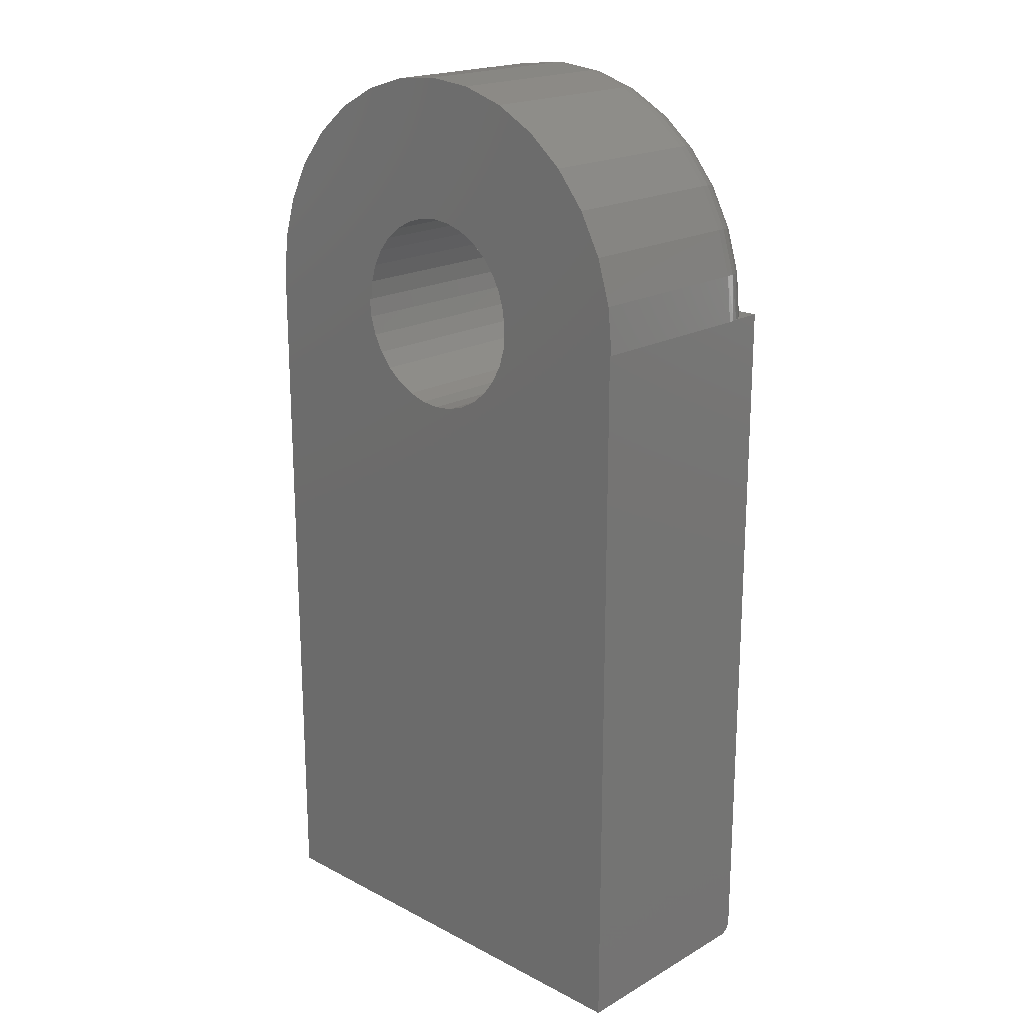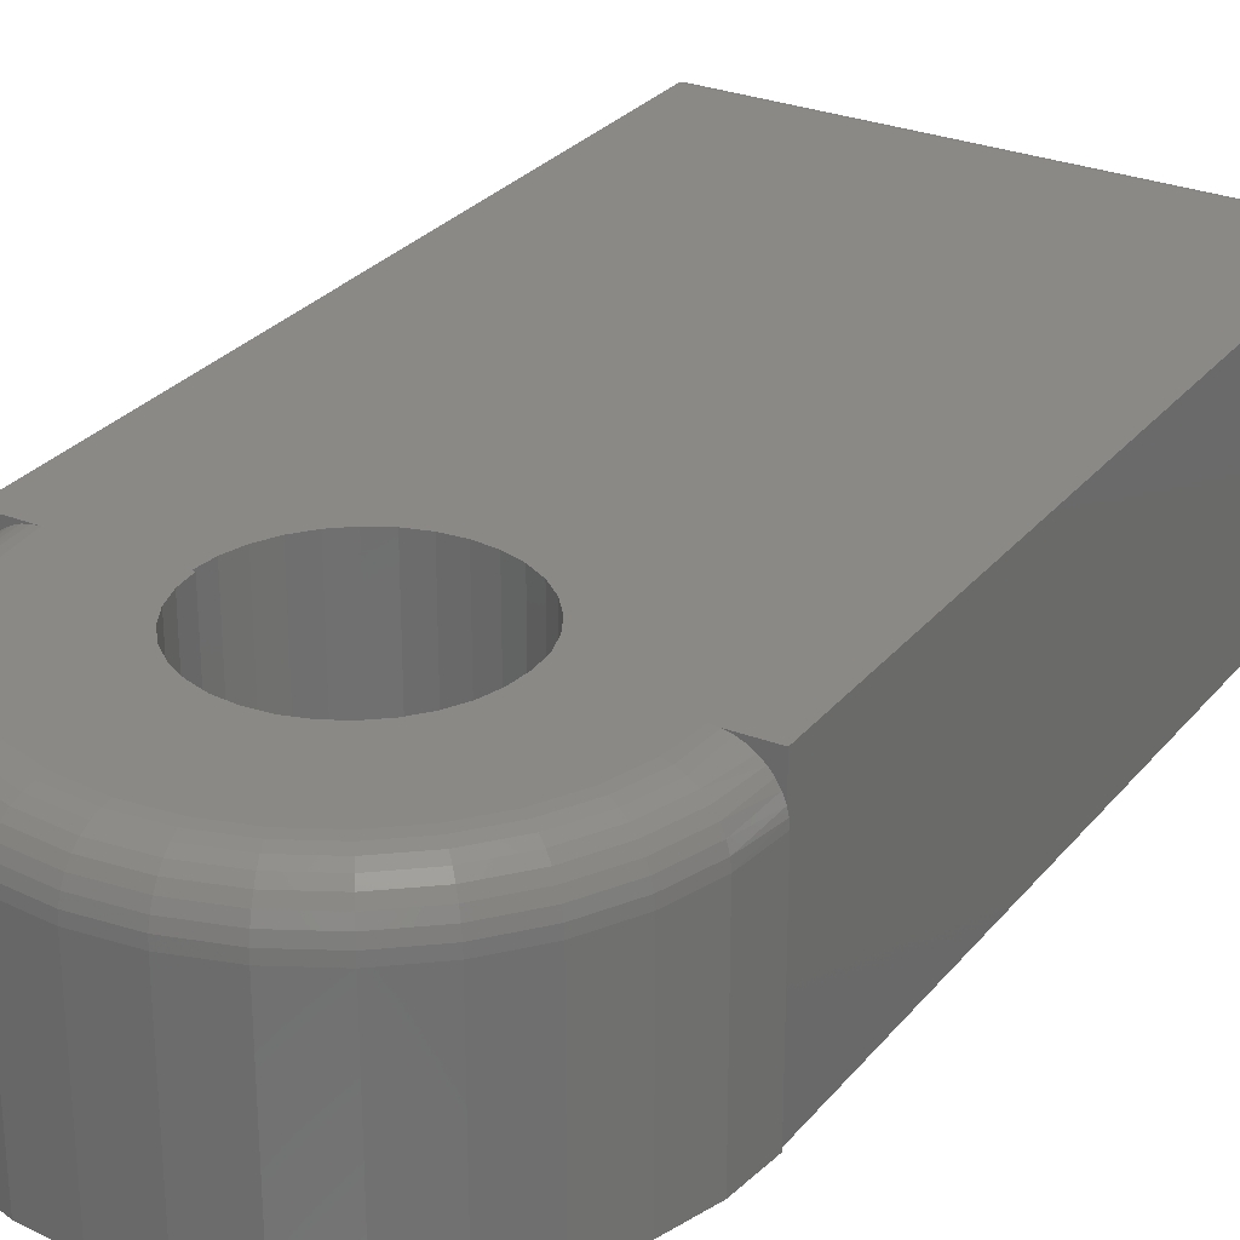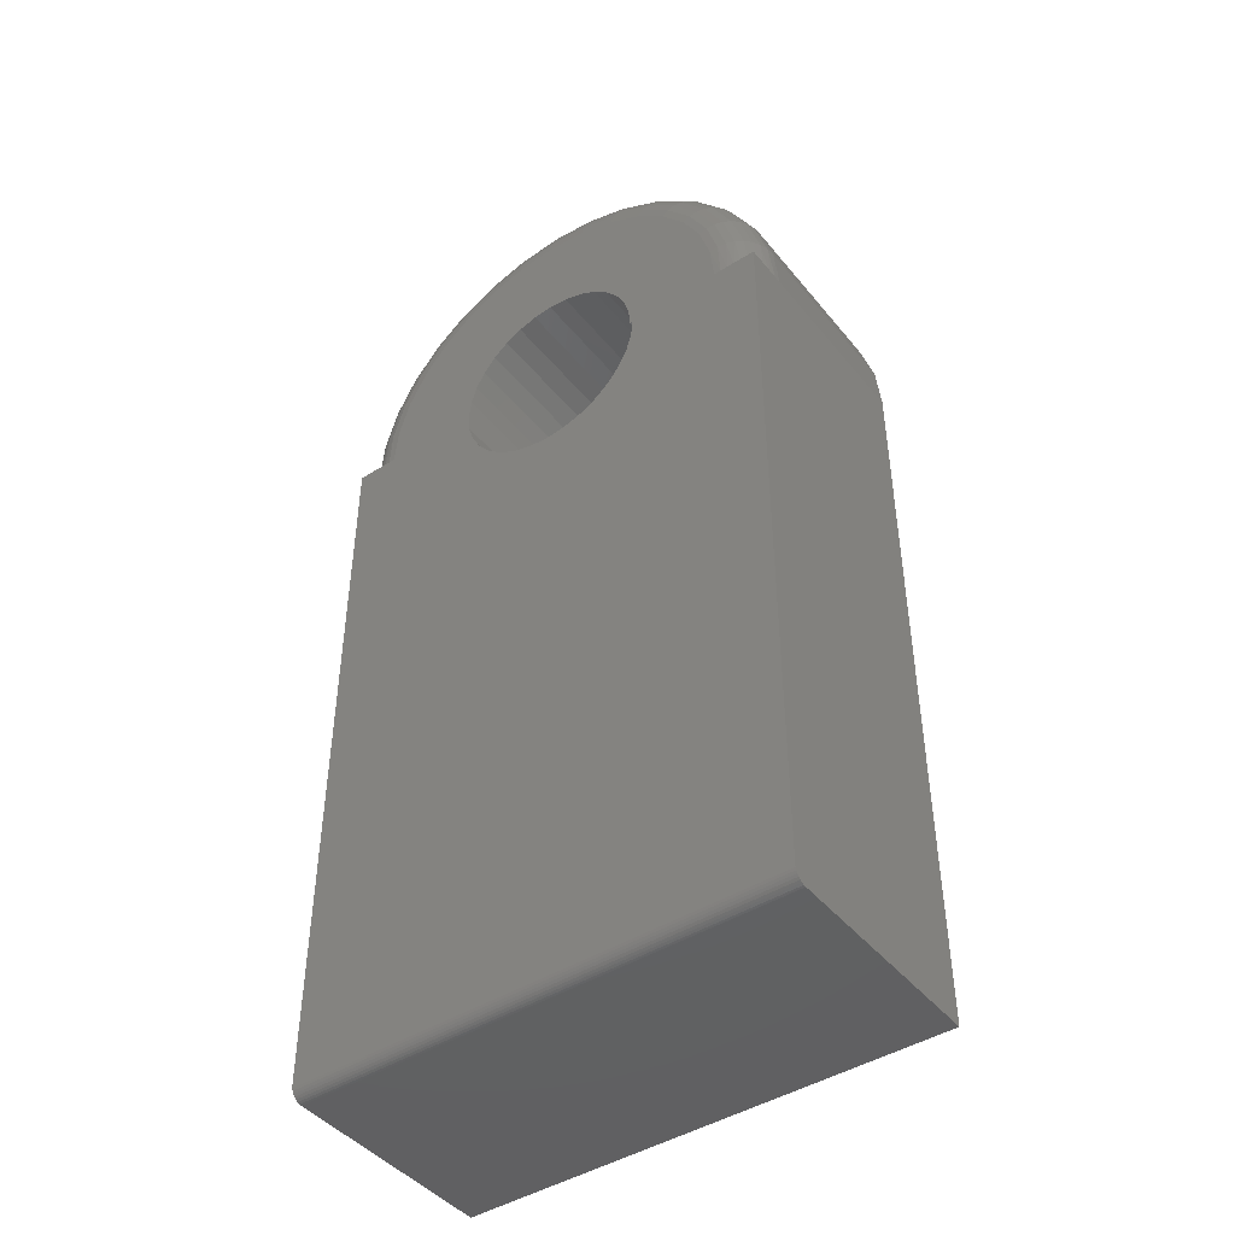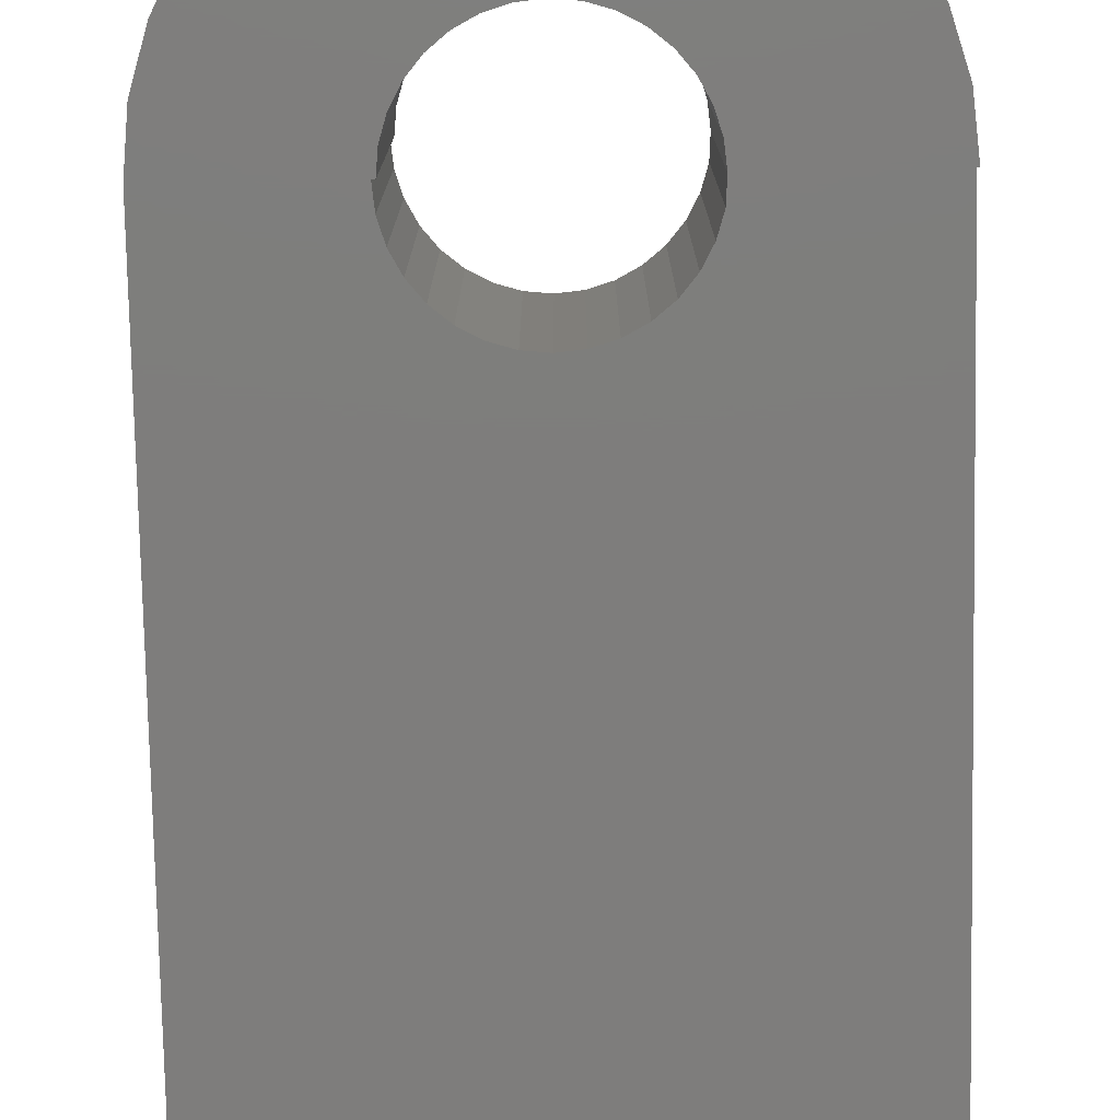
<metadata>
{"format":"stl","ext":"stl","renderer":"f3d","projection":"perspective","resolution":1024,"background":"white","views":[{"elev":19.7,"azim":43.8,"up":"+Z"},{"elev":28.3,"azim":31.0,"up":"+Y"},{"elev":-44.4,"azim":-143.7,"up":"+Z"},{"elev":-77.2,"azim":1.1,"up":"+Y"}]}
</metadata>
<code>
# stl→obj: 263 verts, 523 faces
v -0.2969 -0.05469 0.4531
v -0.2969 -4.944e-17 -0.4375
v -0.2969 -0.2812 0.4531
v -0.2969 3.852e-33 0.4531
v -0.2969 -0.004576 -0.4485
v -0.2969 -0.006944 -0.4505
v -0.2969 -0.009646 -0.4519
v -0.2969 -0.01258 -0.4528
v -0.2969 -0.01562 -0.4531
v -0.2969 -0.2812 -0.4531
v -0.2969 -0.0003002 -0.4405
v -0.2969 -0.001189 -0.4435
v -0.2969 -0.002633 -0.4462
v 0.2946 -0.01562 -0.4531
v 0.2946 -0.01258 -0.4528
v 0.2946 -0.009646 -0.4519
v 0.2946 -1.661e-17 -0.4375
v 0.2946 3.283e-17 0.4531
v 0.2946 -0.03899 0.4531
v 0.2946 -0.001189 -0.4435
v 0.2946 -0.0003002 -0.4405
v 0.2946 -0.2812 0.4531
v 0.2946 -0.2812 -0.4531
v 0.2946 -0.006944 -0.4505
v 0.2946 -0.004576 -0.4485
v 0.2946 -0.002633 -0.4462
v -0.1126 2.409e-17 0.4998
v -0.2375 5.917e-18 0.5004
v -0.1013 2.589e-17 0.5208
v -0.1195 2.244e-17 0.4769
v -0.1219 9.714e-18 0.4531
v -0.1252 9.532e-18 0.4531
v 0.2238 3.405e-17 0.5458
v 0.08618 3.732e-17 0.5393
v 0.06771 3.714e-17 0.5545
v -0.2422 3.036e-18 0.4531
v -0.1228 4.742e-17 0.4289
v 0.2422 2.992e-17 0.4531
v 0.1205 6.092e-17 0.4289
v 0.1219 3.452e-17 0.4531
v 0.1195 3.571e-17 0.4769
v 0.1126 3.66e-17 0.4998
v 0.2375 3.229e-17 0.5004
v -0.02378 3.307e-17 0.5727
v -0.2014 1.277e-17 0.5877
v -0.1713 1.648e-17 0.6244
v -0.1346 2.019e-17 0.6545
v -0.09268 2.376e-17 0.6769
v -0.04725 2.704e-17 0.6907
v 7.034e-17 2.992e-17 0.6953
v 1.493e-17 3.452e-17 0.575
v 0.04725 3.229e-17 0.6907
v 0.09268 3.405e-17 0.6769
v 0.1346 3.513e-17 0.6545
v 0.1713 3.549e-17 0.6244
v 0.2014 3.513e-17 0.5877
v 0.02378 3.571e-17 0.5727
v -0.04664 3.142e-17 0.5657
v -0.06771 2.962e-17 0.5545
v -0.2238 9.204e-18 0.5458
v -0.1157 4.652e-17 0.4057
v -0.1043 4.596e-17 0.3842
v -0.08884 4.578e-17 0.3654
v -0.07005 4.596e-17 0.35
v -0.04861 4.652e-17 0.3386
v -0.02535 4.742e-17 0.3315
v -0.001151 4.863e-17 0.3291
v 0.04664 3.66e-17 0.5657
v 0.02304 5.01e-17 0.3315
v 0.04631 5.179e-17 0.3386
v 0.06775 5.361e-17 0.35
v 0.08654 5.551e-17 0.3654
v 0.102 5.741e-17 0.3842
v 0.1134 5.924e-17 0.4057
v -0.08618 2.776e-17 0.5393
v 0.1013 3.714e-17 0.5208
v -0.2912 -0.2812 0.511
v -0.1013 -0.2812 0.5208
v -0.08618 -0.2812 0.5393
v -0.1252 -0.2812 0.4531
v -0.1219 -0.2812 0.4531
v -0.1195 -0.2812 0.4769
v 0.2468 -0.2812 0.6181
v 0.02378 -0.2812 0.5727
v 0.2743 -0.2812 0.5667
v 0.04664 -0.2812 0.5657
v 0.2912 -0.2812 0.511
v 0.08618 -0.2812 0.5393
v 0.1013 -0.2812 0.5208
v -0.1228 -0.2812 0.4289
v -0.1126 -0.2812 0.4998
v 0.2969 -0.2812 0.4531
v 0.1126 -0.2812 0.4998
v 0.1195 -0.2812 0.4769
v 0.1219 -0.2812 0.4531
v 0.1205 -0.2812 0.4289
v -0.02378 -0.2812 0.5727
v 1.247e-16 -0.2812 0.75
v -0.05792 -0.2812 0.7443
v -0.1136 -0.2812 0.7274
v -0.1649 -0.2812 0.7
v -0.2099 -0.2812 0.663
v -0.2468 -0.2812 0.6181
v -0.2743 -0.2812 0.5667
v -0.04664 -0.2812 0.5657
v 3.054e-17 -0.2812 0.575
v 0.2099 -0.2812 0.663
v 0.1649 -0.2812 0.7
v 0.1136 -0.2812 0.7274
v 0.05792 -0.2812 0.7443
v -0.001151 -0.2812 0.3291
v -0.02535 -0.2812 0.3315
v -0.04861 -0.2812 0.3386
v -0.07005 -0.2812 0.35
v -0.08884 -0.2812 0.3654
v -0.1043 -0.2812 0.3842
v -0.1157 -0.2812 0.4057
v 0.1134 -0.2812 0.4057
v 0.102 -0.2812 0.3842
v 0.08654 -0.2812 0.3654
v 0.06775 -0.2812 0.35
v 0.04631 -0.2812 0.3386
v 0.02304 -0.2812 0.3315
v -0.06771 -0.2812 0.5545
v 0.06771 -0.2812 0.5545
v 0.2508 -0.0006761 0.4531
v 0.2591 -0.002691 0.4531
v 0.2671 -0.006016 0.4531
v 0.2745 -0.01053 0.4531
v 0.281 -0.01615 0.4531
v 0.2866 -0.02275 0.4531
v 0.291 -0.03012 0.4531
v -0.2963 -0.0465 0.4531
v -0.2943 -0.0381 0.4531
v -0.291 -0.03012 0.4531
v -0.2866 -0.02275 0.4531
v -0.281 -0.01615 0.4531
v -0.2745 -0.01053 0.4531
v -0.2671 -0.006016 0.4531
v -0.2591 -0.002691 0.4531
v -0.2508 -0.0006761 0.4531
v 0.2969 -0.05469 0.4531
v 0.2963 -0.0465 0.4531
v 0.248 -0.001051 0.5025
v -0.2912 -0.05469 0.511
v -0.2901 -0.04402 0.5108
v -0.2871 -0.03376 0.5102
v -0.2821 -0.0243 0.5092
v -0.2755 -0.01602 0.5079
v -0.2673 -0.009217 0.5063
v -0.2581 -0.004163 0.5045
v -0.248 -0.001051 0.5025
v 0.2912 -0.05469 0.511
v 0.2901 -0.04402 0.5108
v 0.2821 -0.0243 0.5092
v 0.2871 -0.03376 0.5102
v 0.2673 -0.009217 0.5063
v 0.2581 -0.004163 0.5045
v 0.2755 -0.01602 0.5079
v 0.2743 -0.05469 0.5667
v 0.2733 -0.04402 0.5663
v 0.2704 -0.03376 0.5651
v 0.2658 -0.0243 0.5632
v 0.2595 -0.01602 0.5606
v 0.2518 -0.009217 0.5574
v 0.2431 -0.004163 0.5538
v 0.2336 -0.001051 0.5499
v 0.2468 -0.05469 0.6181
v 0.246 -0.04402 0.6175
v 0.2434 -0.03376 0.6157
v 0.2392 -0.0243 0.6129
v 0.2335 -0.01602 0.6092
v 0.2266 -0.009217 0.6046
v 0.2188 -0.004163 0.5993
v 0.2102 -0.001051 0.5936
v 0.2099 -0.05469 0.663
v 0.2092 -0.04402 0.6623
v 0.207 -0.03376 0.6601
v 0.2034 -0.0243 0.6565
v 0.1986 -0.01602 0.6517
v 0.1927 -0.009217 0.6459
v 0.1861 -0.004163 0.6392
v 0.1788 -0.001051 0.6319
v 0.1649 -0.05469 0.7
v 0.1644 -0.04402 0.6991
v 0.1626 -0.03376 0.6965
v 0.1598 -0.0243 0.6923
v 0.156 -0.01602 0.6866
v 0.1514 -0.009217 0.6798
v 0.1462 -0.004163 0.6719
v 0.1405 -0.001051 0.6634
v 0.1136 -0.05469 0.7274
v 0.1132 -0.04402 0.7264
v 0.112 -0.03376 0.7236
v 0.1101 -0.0243 0.7189
v 0.1075 -0.01602 0.7126
v 0.1043 -0.009217 0.7049
v 0.1007 -0.004163 0.6962
v 0.09676 -0.001051 0.6867
v 0.05792 -0.05469 0.7443
v 0.05771 -0.04402 0.7433
v 0.05711 -0.03376 0.7402
v 0.05612 -0.0243 0.7353
v 0.05479 -0.01602 0.7286
v 0.05318 -0.009217 0.7205
v 0.05133 -0.004163 0.7112
v 0.04933 -0.001051 0.7011
v 1.121e-16 -0.05469 0.75
v -8.38e-17 -0.04402 0.7489
v -1.676e-16 -0.03376 0.7458
v -1.264e-16 -0.0243 0.7408
v -1.268e-16 -0.01602 0.734
v -9.94e-17 -0.009217 0.7257
v -1.135e-16 -0.004163 0.7162
v -9.981e-17 -0.001051 0.706
v -0.05792 -0.05469 0.7443
v -0.05771 -0.04402 0.7433
v -0.05711 -0.03376 0.7402
v -0.05612 -0.0243 0.7353
v -0.05479 -0.01602 0.7286
v -0.05318 -0.009217 0.7205
v -0.05133 -0.004163 0.7112
v -0.04933 -0.001051 0.7011
v -0.1136 -0.05469 0.7274
v -0.1132 -0.04402 0.7264
v -0.112 -0.03376 0.7236
v -0.1101 -0.0243 0.7189
v -0.1075 -0.01602 0.7126
v -0.1043 -0.009217 0.7049
v -0.1007 -0.004163 0.6962
v -0.09676 -0.001051 0.6867
v -0.1649 -0.05469 0.7
v -0.1644 -0.04402 0.6991
v -0.1626 -0.03376 0.6965
v -0.1598 -0.0243 0.6923
v -0.156 -0.01602 0.6866
v -0.1514 -0.009217 0.6798
v -0.1462 -0.004163 0.6719
v -0.1405 -0.001051 0.6634
v -0.2099 -0.05469 0.663
v -0.2092 -0.04402 0.6623
v -0.207 -0.03376 0.6601
v -0.2034 -0.0243 0.6565
v -0.1986 -0.01602 0.6517
v -0.1927 -0.009217 0.6459
v -0.1861 -0.004163 0.6392
v -0.1788 -0.001051 0.6319
v -0.2468 -0.05469 0.6181
v -0.246 -0.04402 0.6175
v -0.2434 -0.03376 0.6157
v -0.2392 -0.0243 0.6129
v -0.2335 -0.01602 0.6092
v -0.2266 -0.009217 0.6046
v -0.2188 -0.004163 0.5993
v -0.2102 -0.001051 0.5936
v -0.2743 -0.05469 0.5667
v -0.2733 -0.04402 0.5663
v -0.2704 -0.03376 0.5651
v -0.2658 -0.0243 0.5632
v -0.2595 -0.01602 0.5606
v -0.2518 -0.009217 0.5574
v -0.2431 -0.004163 0.5538
v -0.2336 -0.001051 0.5499
f 1 2 3
f 1 4 2
f 5 6 7
f 5 7 8
f 5 8 9
f 10 3 2
f 10 2 11
f 10 11 12
f 10 12 13
f 10 13 5
f 10 5 9
f 14 15 16
f 17 18 19
f 17 20 21
f 22 23 20
f 22 20 17
f 22 17 19
f 23 14 16
f 23 16 24
f 23 24 25
f 23 25 26
f 23 26 20
f 10 9 23
f 23 9 14
f 27 28 29
f 30 31 32
f 33 34 35
f 36 28 27
f 36 27 30
f 36 30 32
f 36 32 37
f 36 37 4
f 38 39 40
f 38 40 41
f 38 41 42
f 38 42 43
f 44 45 46
f 44 46 47
f 44 47 48
f 44 48 49
f 44 49 50
f 51 44 50
f 51 50 52
f 51 52 53
f 51 53 54
f 51 54 55
f 51 55 56
f 51 56 57
f 45 44 58
f 45 58 59
f 45 59 60
f 2 4 37
f 2 37 61
f 2 61 62
f 2 62 63
f 2 63 64
f 2 64 65
f 2 65 66
f 2 66 67
f 2 67 17
f 56 33 35
f 56 35 68
f 56 68 57
f 17 67 69
f 17 69 70
f 17 70 71
f 17 71 72
f 17 72 73
f 17 73 74
f 17 74 39
f 17 39 38
f 17 38 18
f 59 75 60
f 60 75 29
f 60 29 28
f 42 76 43
f 43 76 34
f 43 34 33
f 2 17 11
f 11 17 21
f 11 21 12
f 12 21 20
f 12 20 13
f 13 20 26
f 13 26 5
f 5 26 25
f 5 25 6
f 6 25 24
f 6 24 7
f 7 24 16
f 7 16 8
f 8 16 15
f 8 15 9
f 9 15 14
f 77 78 79
f 80 81 82
f 83 84 85
f 84 86 85
f 87 88 89
f 3 10 90
f 3 90 80
f 3 80 82
f 3 82 91
f 3 91 78
f 3 78 77
f 22 92 87
f 22 87 89
f 22 89 93
f 22 93 94
f 22 94 95
f 22 95 96
f 22 96 23
f 97 98 99
f 97 99 100
f 97 100 101
f 97 101 102
f 97 102 103
f 97 103 104
f 97 104 105
f 106 84 83
f 106 83 107
f 106 107 108
f 106 108 109
f 106 109 110
f 106 110 98
f 106 98 97
f 10 23 111
f 10 111 112
f 10 112 113
f 10 113 114
f 10 114 115
f 10 115 116
f 10 116 117
f 10 117 90
f 23 96 118
f 23 118 119
f 23 119 120
f 23 120 121
f 23 121 122
f 23 122 123
f 23 123 111
f 77 79 104
f 104 79 124
f 104 124 105
f 88 87 125
f 125 87 85
f 125 85 86
f 18 126 127
f 18 127 128
f 18 128 129
f 18 129 130
f 18 130 131
f 18 131 132
f 18 132 19
f 4 133 134
f 4 134 135
f 4 135 136
f 4 136 137
f 4 137 138
f 4 138 139
f 4 139 140
f 4 140 141
f 80 32 81
f 81 32 31
f 142 22 143
f 142 92 22
f 19 143 22
f 38 144 126
f 38 43 144
f 1 145 133
f 145 146 133
f 134 133 146
f 146 147 134
f 134 147 135
f 135 147 148
f 135 148 136
f 136 148 149
f 139 138 150
f 150 151 139
f 139 151 140
f 140 151 152
f 140 152 141
f 141 152 28
f 36 141 28
f 142 143 153
f 153 143 154
f 155 156 132
f 132 131 155
f 155 131 130
f 157 129 128
f 157 128 158
f 128 127 158
f 144 158 127
f 127 126 144
f 19 132 156
f 19 156 154
f 19 154 143
f 150 138 149
f 149 138 137
f 149 137 136
f 129 157 130
f 130 157 159
f 130 159 155
f 160 153 161
f 161 153 154
f 161 154 162
f 162 154 156
f 162 156 163
f 163 156 155
f 163 155 164
f 164 155 159
f 164 159 165
f 165 159 157
f 165 157 166
f 166 157 158
f 166 158 167
f 167 158 144
f 167 144 33
f 33 144 43
f 168 160 169
f 169 160 161
f 169 161 170
f 170 161 162
f 170 162 171
f 171 162 163
f 171 163 172
f 172 163 164
f 172 164 173
f 173 164 165
f 173 165 174
f 174 165 166
f 174 166 175
f 175 166 167
f 175 167 56
f 56 167 33
f 176 168 177
f 177 168 169
f 177 169 178
f 178 169 170
f 178 170 179
f 179 170 171
f 179 171 180
f 180 171 172
f 180 172 181
f 181 172 173
f 181 173 182
f 182 173 174
f 182 174 183
f 183 174 175
f 183 175 55
f 55 175 56
f 184 176 185
f 185 176 177
f 185 177 186
f 186 177 178
f 186 178 187
f 187 178 179
f 187 179 188
f 188 179 180
f 188 180 189
f 189 180 181
f 189 181 190
f 190 181 182
f 190 182 191
f 191 182 183
f 191 183 54
f 54 183 55
f 192 184 193
f 193 184 185
f 193 185 194
f 194 185 186
f 194 186 195
f 195 186 187
f 195 187 196
f 196 187 188
f 196 188 197
f 197 188 189
f 197 189 198
f 198 189 190
f 198 190 199
f 199 190 191
f 199 191 53
f 53 191 54
f 200 192 201
f 201 192 193
f 201 193 202
f 202 193 194
f 202 194 203
f 203 194 195
f 203 195 204
f 204 195 196
f 204 196 205
f 205 196 197
f 205 197 206
f 206 197 198
f 206 198 207
f 207 198 199
f 207 199 52
f 52 199 53
f 208 200 209
f 209 200 201
f 209 201 210
f 210 201 202
f 210 202 211
f 211 202 203
f 211 203 212
f 212 203 204
f 212 204 213
f 213 204 205
f 213 205 214
f 214 205 206
f 214 206 215
f 215 206 207
f 215 207 50
f 50 207 52
f 216 208 217
f 217 208 209
f 217 209 218
f 218 209 210
f 218 210 219
f 219 210 211
f 219 211 220
f 220 211 212
f 220 212 221
f 221 212 213
f 221 213 222
f 222 213 214
f 222 214 223
f 223 214 215
f 223 215 49
f 49 215 50
f 224 216 225
f 225 216 217
f 225 217 226
f 226 217 218
f 226 218 227
f 227 218 219
f 227 219 228
f 228 219 220
f 228 220 229
f 229 220 221
f 229 221 230
f 230 221 222
f 230 222 231
f 231 222 223
f 231 223 48
f 48 223 49
f 232 224 233
f 233 224 225
f 233 225 234
f 234 225 226
f 234 226 235
f 235 226 227
f 235 227 236
f 236 227 228
f 236 228 237
f 237 228 229
f 237 229 238
f 238 229 230
f 238 230 239
f 239 230 231
f 239 231 47
f 47 231 48
f 240 232 241
f 241 232 233
f 241 233 242
f 242 233 234
f 242 234 243
f 243 234 235
f 243 235 244
f 244 235 236
f 244 236 245
f 245 236 237
f 245 237 246
f 246 237 238
f 246 238 247
f 247 238 239
f 247 239 46
f 46 239 47
f 248 240 249
f 249 240 241
f 249 241 250
f 250 241 242
f 250 242 251
f 251 242 243
f 251 243 252
f 252 243 244
f 252 244 253
f 253 244 245
f 253 245 254
f 254 245 246
f 254 246 255
f 255 246 247
f 255 247 45
f 45 247 46
f 256 248 257
f 257 248 249
f 257 249 258
f 258 249 250
f 258 250 259
f 259 250 251
f 259 251 260
f 260 251 252
f 260 252 261
f 261 252 253
f 261 253 262
f 262 253 254
f 262 254 263
f 263 254 255
f 263 255 60
f 60 255 45
f 145 256 146
f 146 256 257
f 146 257 147
f 147 257 258
f 147 258 148
f 148 258 259
f 148 259 149
f 149 259 260
f 149 260 150
f 150 260 261
f 150 261 151
f 151 261 262
f 151 262 152
f 152 262 263
f 152 263 28
f 28 263 60
f 1 3 145
f 145 3 77
f 145 77 256
f 256 77 104
f 256 104 248
f 248 104 103
f 248 103 240
f 240 103 102
f 240 102 232
f 232 102 101
f 232 101 224
f 224 101 100
f 224 100 216
f 216 100 99
f 216 99 208
f 208 99 98
f 208 98 200
f 200 98 110
f 200 110 192
f 192 110 109
f 192 109 184
f 184 109 108
f 184 108 176
f 176 108 107
f 176 107 168
f 168 107 83
f 168 83 160
f 160 83 85
f 160 85 153
f 153 85 87
f 153 87 142
f 142 87 92
f 51 97 44
f 44 97 105
f 44 105 58
f 58 105 124
f 58 124 59
f 59 124 79
f 59 79 75
f 75 79 78
f 75 78 29
f 29 78 91
f 29 91 27
f 27 91 82
f 27 82 30
f 30 82 81
f 30 81 31
f 97 51 106
f 106 51 57
f 106 57 84
f 84 57 68
f 84 68 86
f 86 68 35
f 86 35 125
f 125 35 34
f 125 34 88
f 88 34 76
f 88 76 89
f 89 76 42
f 89 42 93
f 93 42 41
f 93 41 94
f 94 41 40
f 94 40 95
f 67 123 69
f 69 123 122
f 69 122 70
f 70 122 121
f 70 121 71
f 71 121 120
f 71 120 72
f 72 120 119
f 72 119 73
f 73 119 118
f 73 118 74
f 74 118 96
f 74 96 39
f 39 96 95
f 39 95 40
f 123 67 111
f 111 67 66
f 111 66 112
f 112 66 65
f 112 65 113
f 113 65 64
f 113 64 114
f 114 64 63
f 114 63 115
f 115 63 62
f 115 62 116
f 116 62 61
f 116 61 117
f 117 61 37
f 117 37 90
f 90 37 32
f 90 32 80

</code>
